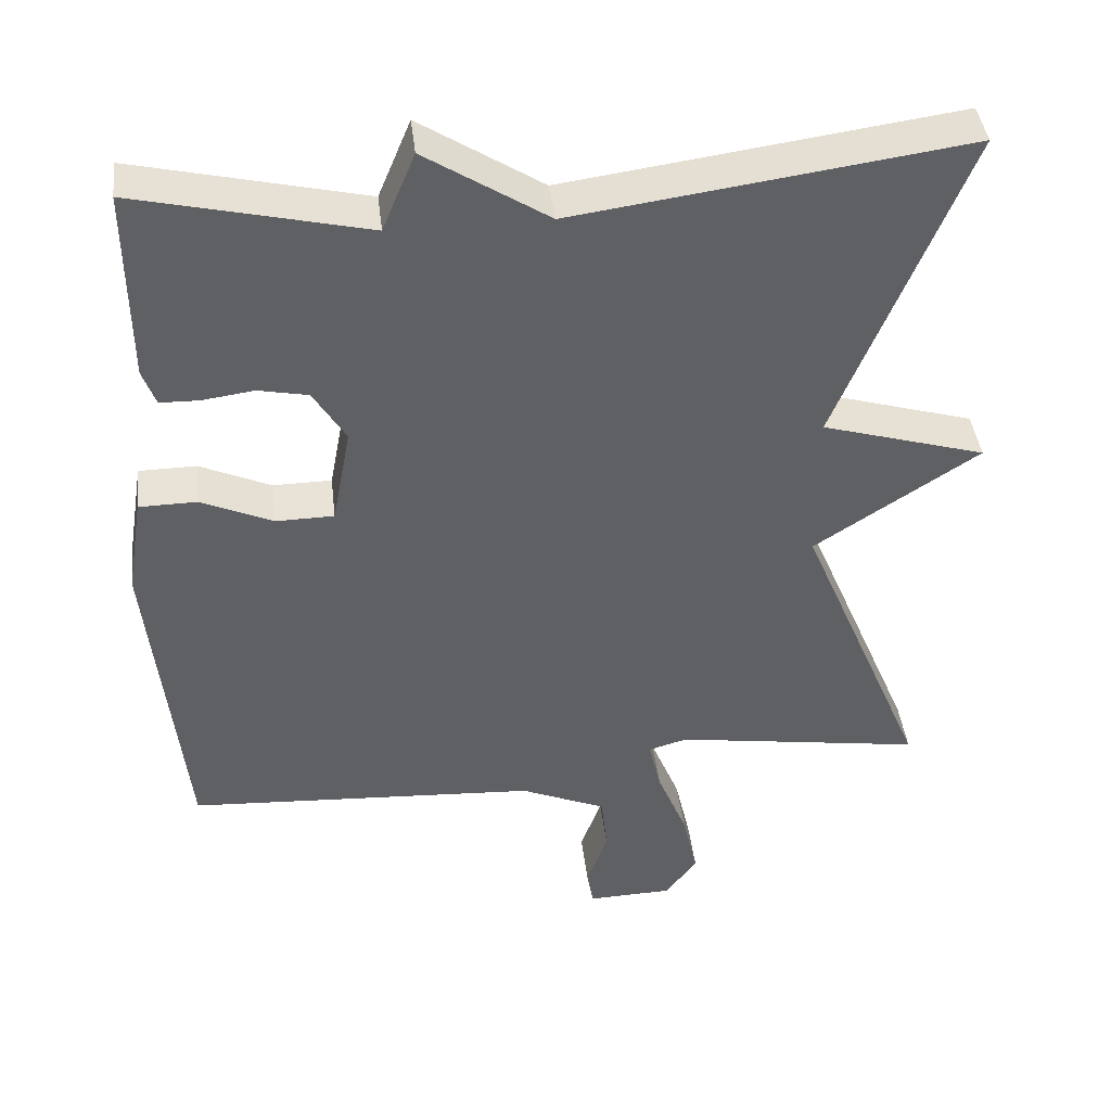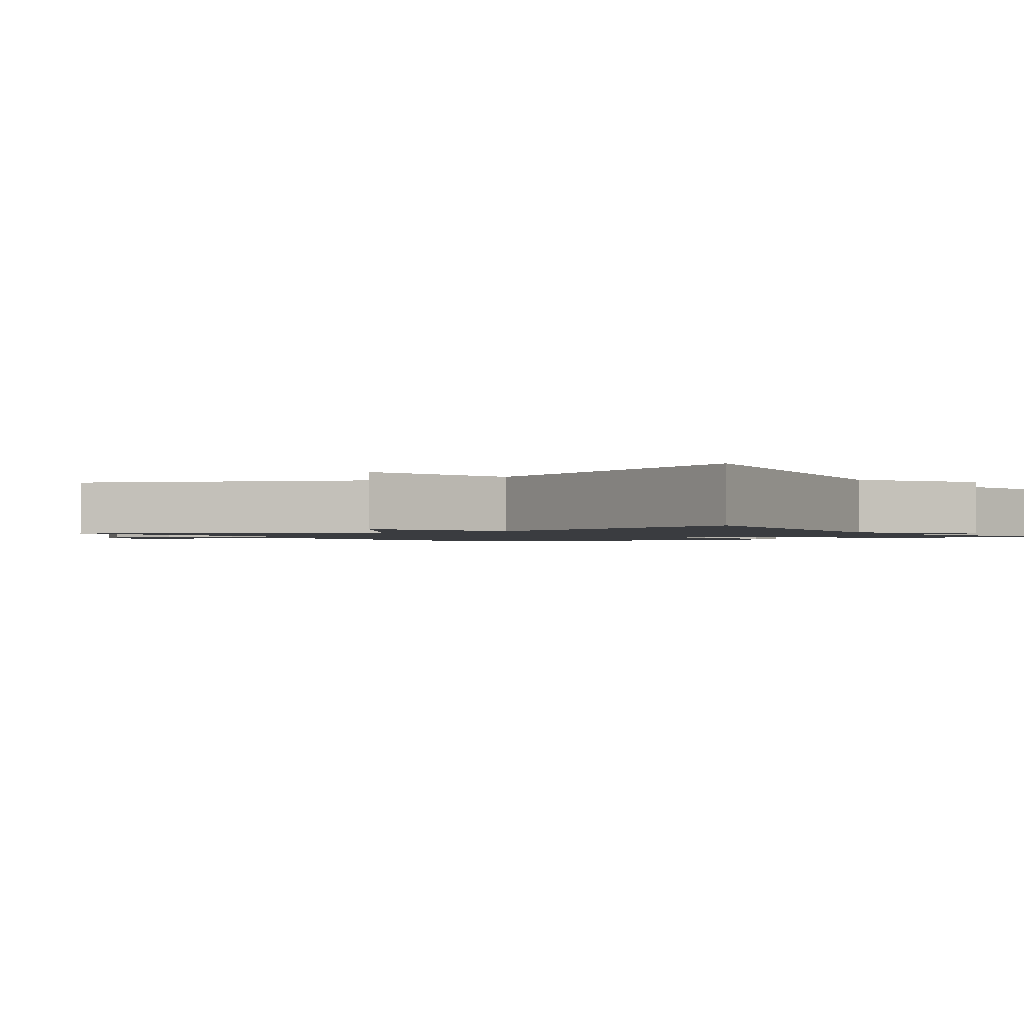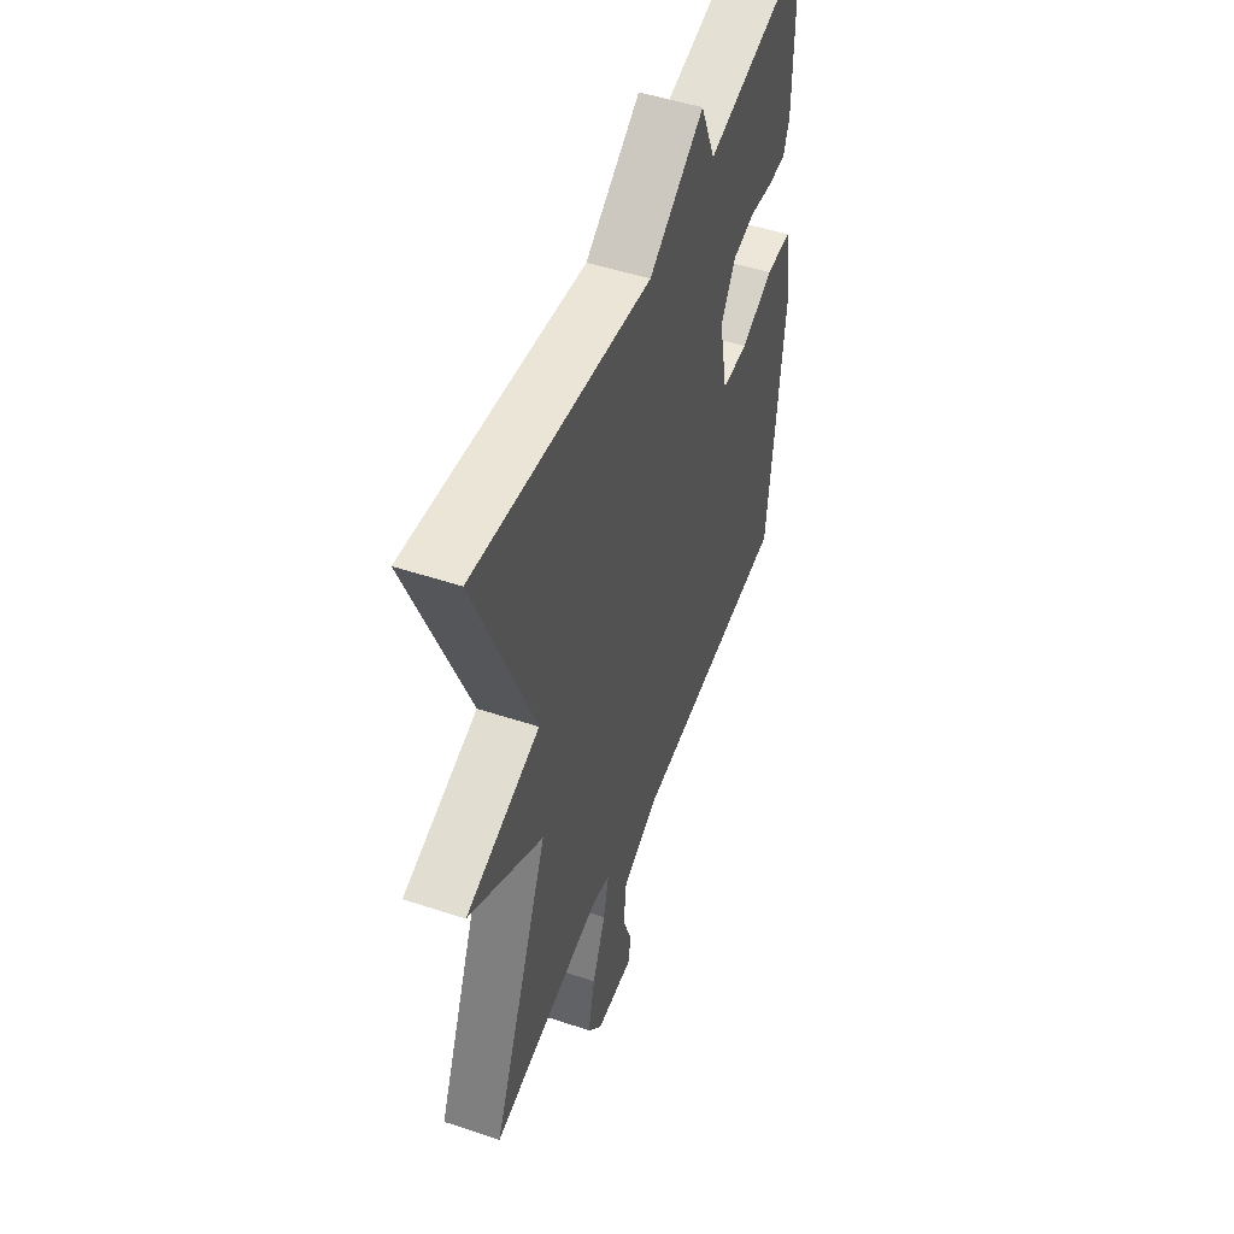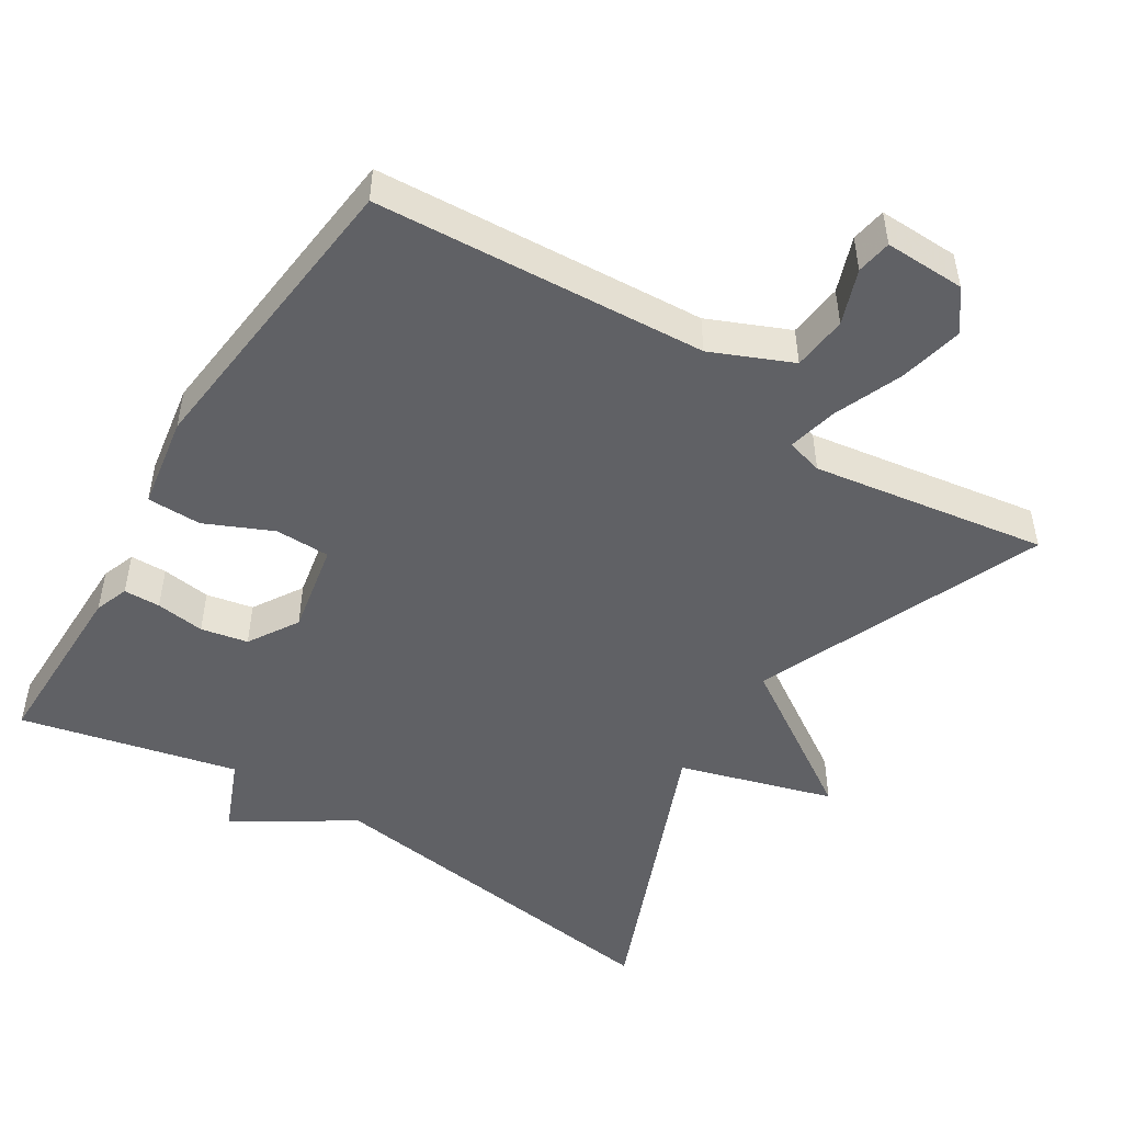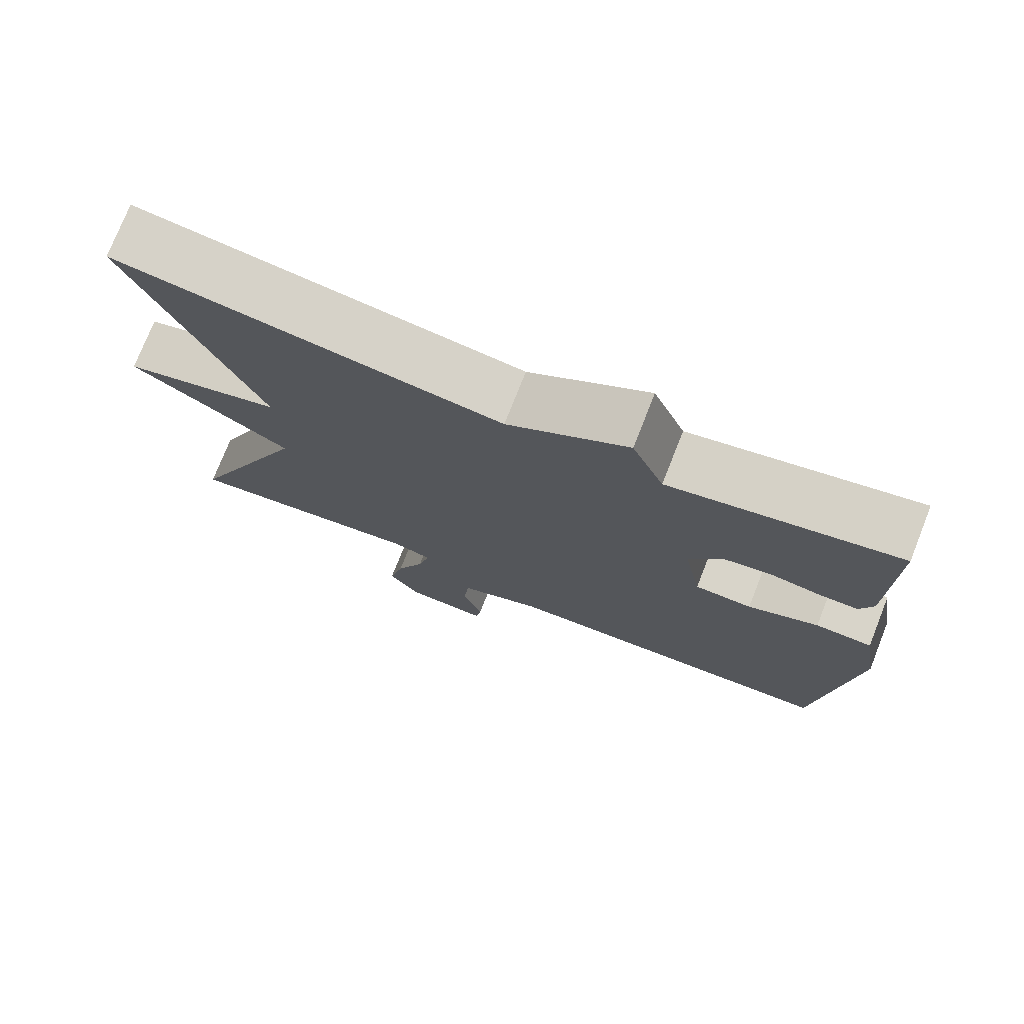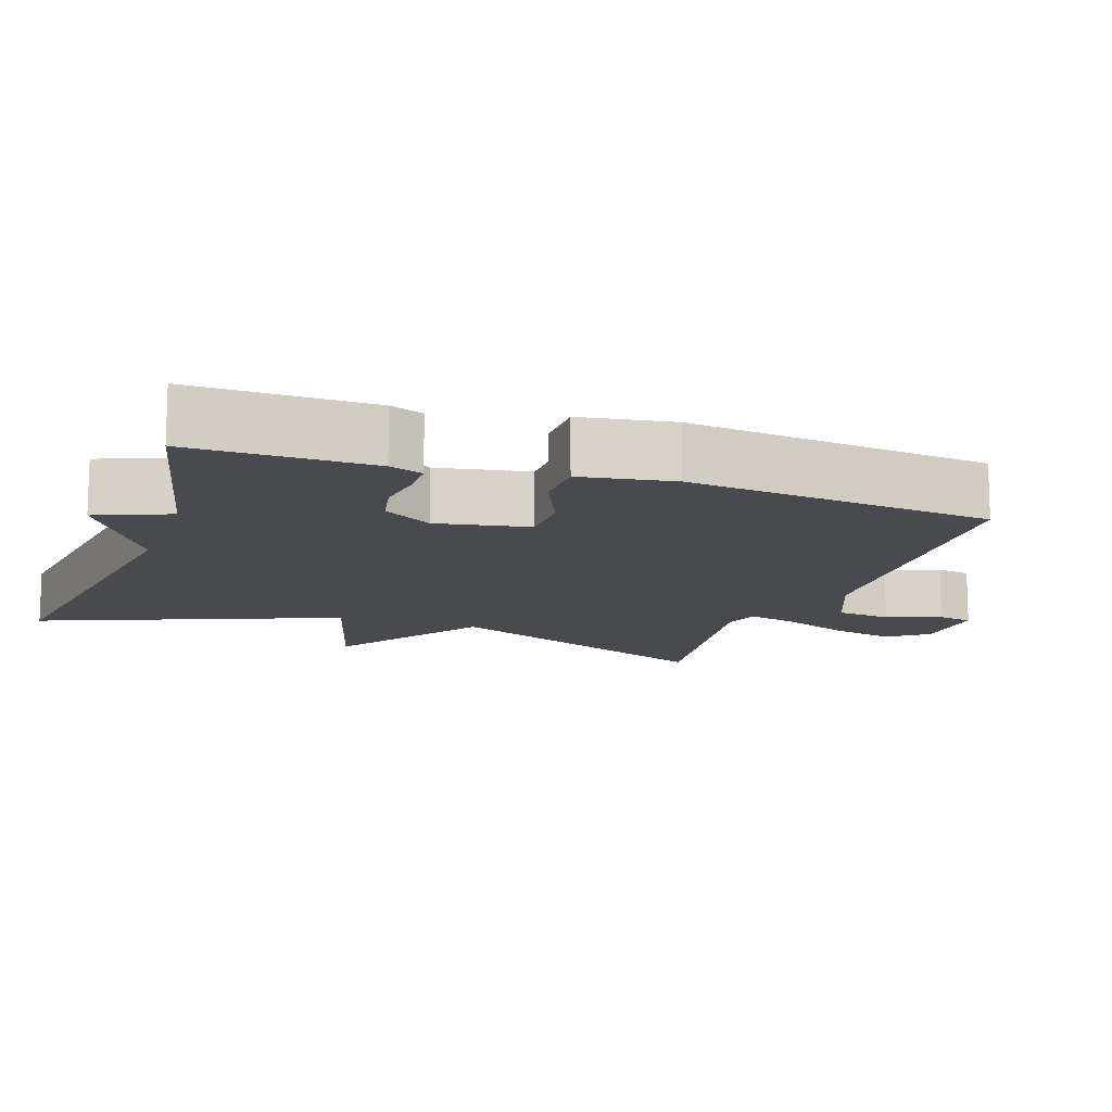
<metadata>
{"format":"obj","ext":"obj","renderer":"f3d","projection":"perspective","resolution":1024,"background":"white","views":[{"elev":41.8,"azim":173.3,"up":"+Z"},{"elev":-1.5,"azim":-56.5,"up":"+Y"},{"elev":50.2,"azim":-70.0,"up":"+Z"},{"elev":-49.2,"azim":148.1,"up":"+Y"},{"elev":75.6,"azim":21.6,"up":"+Z"},{"elev":-13.0,"azim":70.7,"up":"+Y"}]}
</metadata>
<code>
v 0.5 0.07 0.5
v 0.498 0.07 0.252
v 0.481 0.07 0.206
v 0.431 0.07 0.205
v 0.364 0.07 0.214
v 0.3 0.07 0.201
v 0.258 0.07 0.133
v 0.282 0.07 0.007
v 0.357 0.07 0.006
v 0.449 0.07 0.047
v 0.523 0.07 0.046
v 0.544 0.07 -0.081
v 0.5 0.07 -0.5
v 0.047 0.07 -0.527
v -0.063 0.07 -0.574
v -0.071 0.07 -0.649
v -0.044 0.07 -0.724
v -0.052 0.07 -0.772
v -0.162 0.07 -0.769
v -0.203 0.07 -0.714
v -0.183 0.07 -0.626
v -0.145 0.07 -0.533
v -0.129 0.07 -0.465
v -0.179 0.07 -0.451
v -0.5 0.07 -0.5
v -0.335 0.07 -0.108
v -0.546 0.07 0.03
v -0.335 0.07 0.092
v -0.5 0.07 0.5
v 0.003 0.07 0.431
v 0.161 0.07 0.532
v 0.203 0.07 0.431
v 0.5 0 0.5
v 0.498 0 0.252
v 0.481 0 0.206
v 0.431 0 0.205
v 0.364 0 0.214
v 0.3 0 0.201
v 0.258 0 0.133
v 0.282 0 0.007
v 0.357 0 0.006
v 0.449 0 0.047
v 0.523 0 0.046
v 0.544 0 -0.081
v 0.5 0 -0.5
v 0.047 0 -0.527
v -0.063 0 -0.574
v -0.071 0 -0.649
v -0.044 0 -0.724
v -0.052 0 -0.772
v -0.162 0 -0.769
v -0.203 0 -0.714
v -0.183 0 -0.626
v -0.145 0 -0.533
v -0.129 0 -0.465
v -0.179 0 -0.451
v -0.5 0 -0.5
v -0.335 0 -0.108
v -0.546 0 0.03
v -0.335 0 0.092
v -0.5 0 0.5
v 0.003 0 0.431
v 0.161 0 0.532
v 0.203 0 0.431
f 30 31 32
f 28 29 30
f 28 30 32
f 26 27 28
f 26 28 32 1
f 24 25 26 1
f 20 21 22
f 19 20 22
f 18 19 22
f 17 18 22
f 16 17 22
f 15 16 22 23
f 14 15 23
f 13 14 23
f 12 13 23
f 11 12 23
f 10 11 23
f 9 10 23
f 8 9 23 24
f 3 4 5
f 2 3 5
f 1 2 5
f 1 5 6
f 24 1 6
f 7 8 24
f 6 7 24
f 64 63 62
f 62 61 60
f 64 62 60
f 60 59 58
f 33 64 60 58
f 33 58 57 56
f 54 53 52
f 54 52 51
f 54 51 50
f 54 50 49
f 54 49 48
f 55 54 48 47
f 55 47 46
f 55 46 45
f 55 45 44
f 55 44 43
f 55 43 42
f 55 42 41
f 56 55 41 40
f 37 36 35
f 37 35 34
f 37 34 33
f 38 37 33
f 38 33 56
f 56 40 39
f 56 39 38
f 1 33 34 2
f 2 34 35 3
f 3 35 36 4
f 4 36 37 5
f 5 37 38 6
f 6 38 39 7
f 7 39 40 8
f 8 40 41 9
f 9 41 42 10
f 10 42 43 11
f 11 43 44 12
f 12 44 45 13
f 13 45 46 14
f 14 46 47 15
f 15 47 48 16
f 16 48 49 17
f 17 49 50 18
f 18 50 51 19
f 19 51 52 20
f 20 52 53 21
f 21 53 54 22
f 22 54 55 23
f 23 55 56 24
f 24 56 57 25
f 25 57 58 26
f 26 58 59 27
f 27 59 60 28
f 28 60 61 29
f 29 61 62 30
f 30 62 63 31
f 31 63 64 32
f 32 64 33 1

</code>
